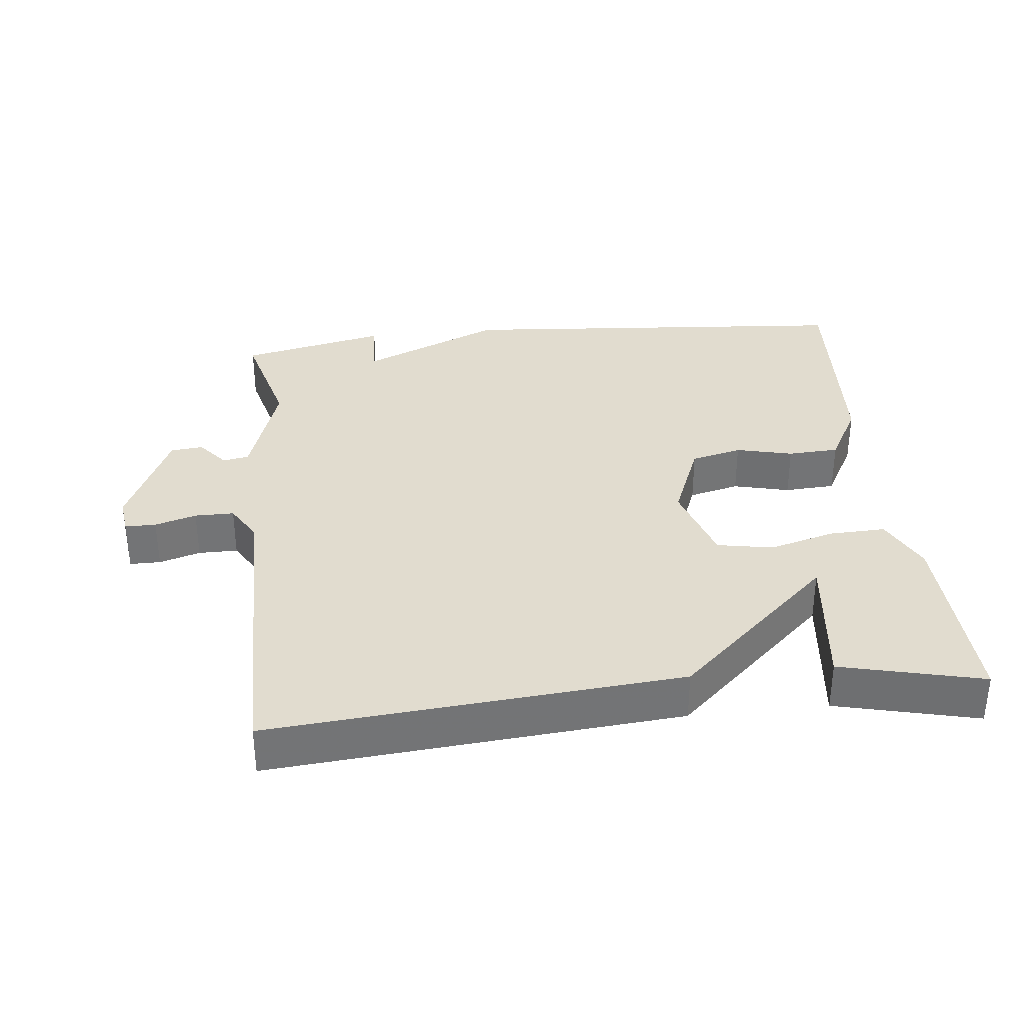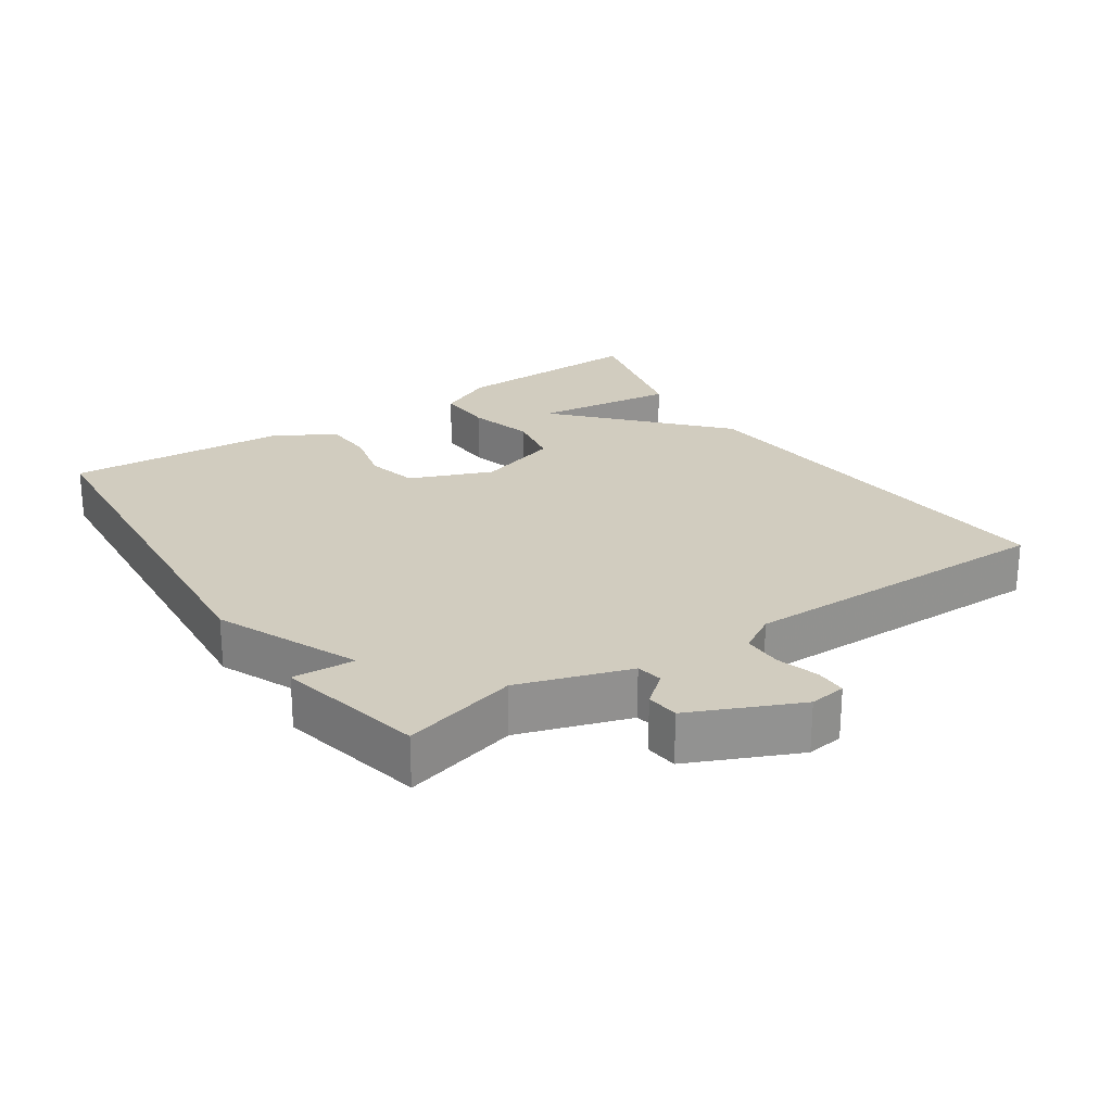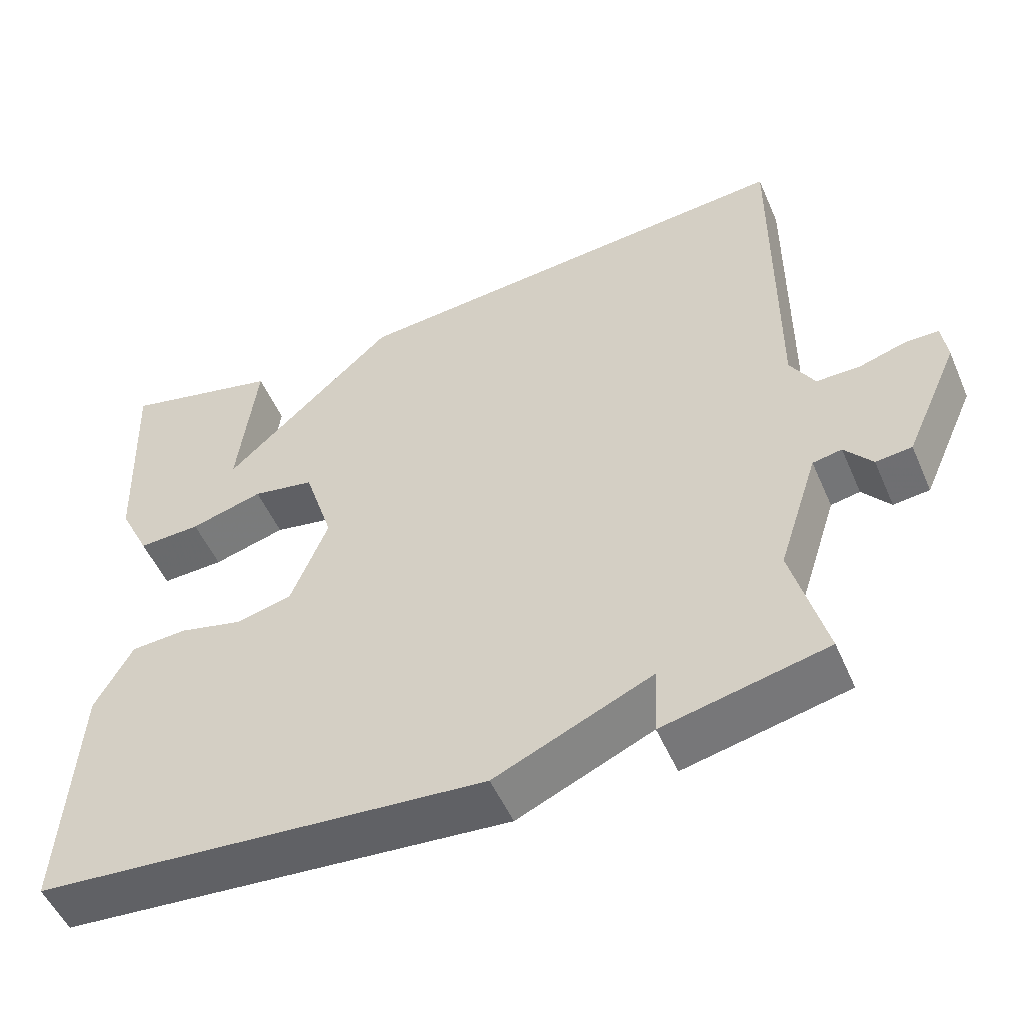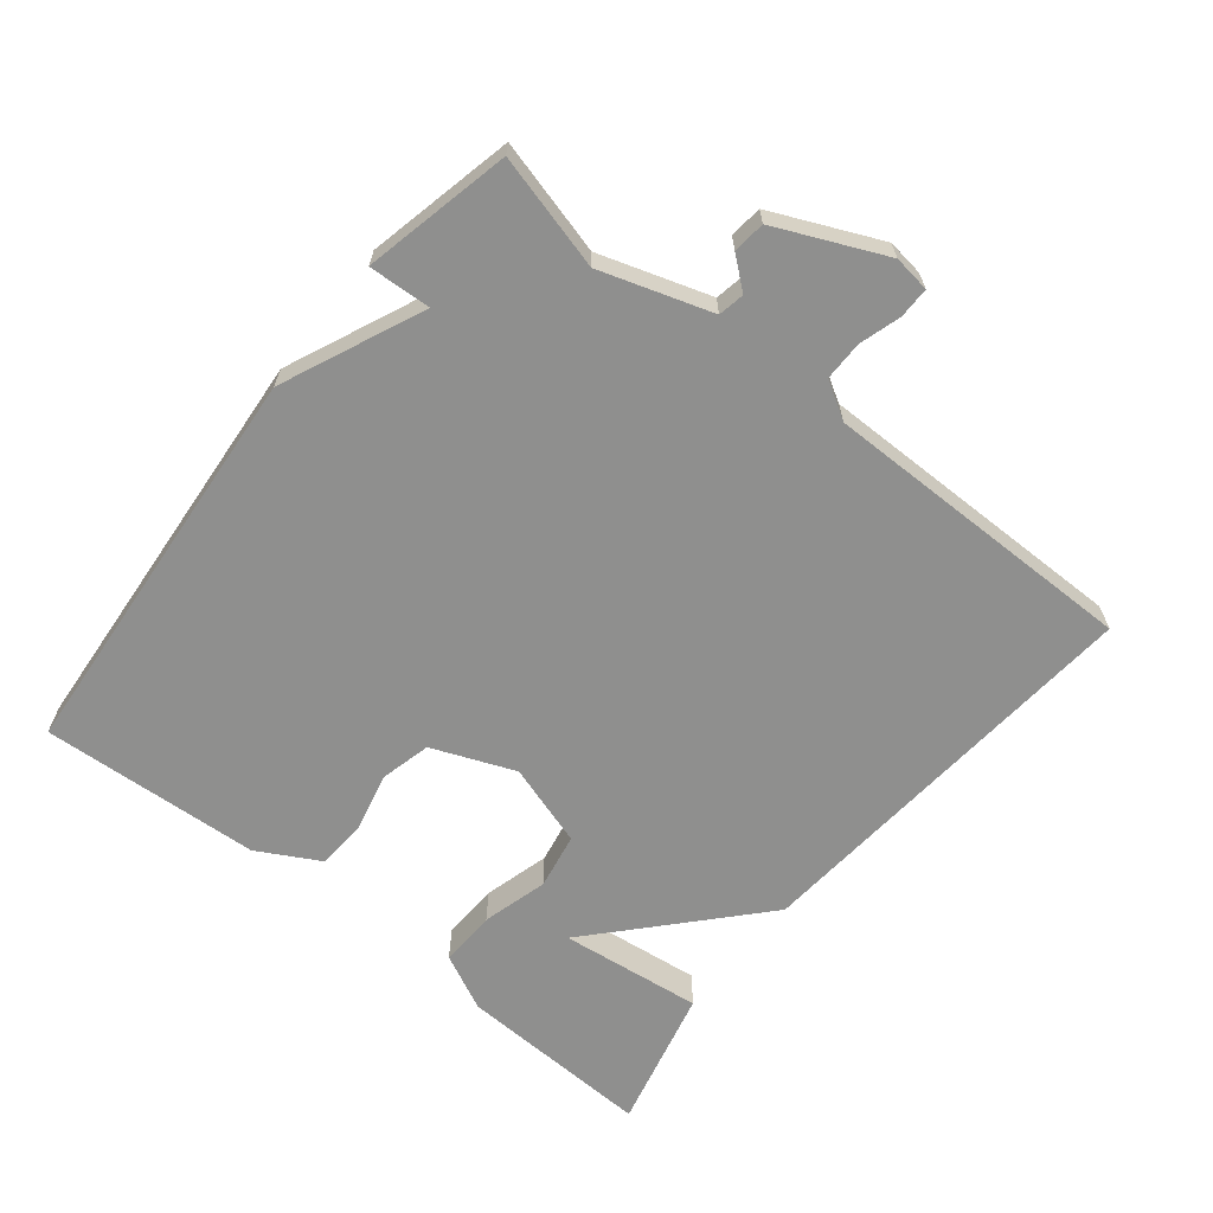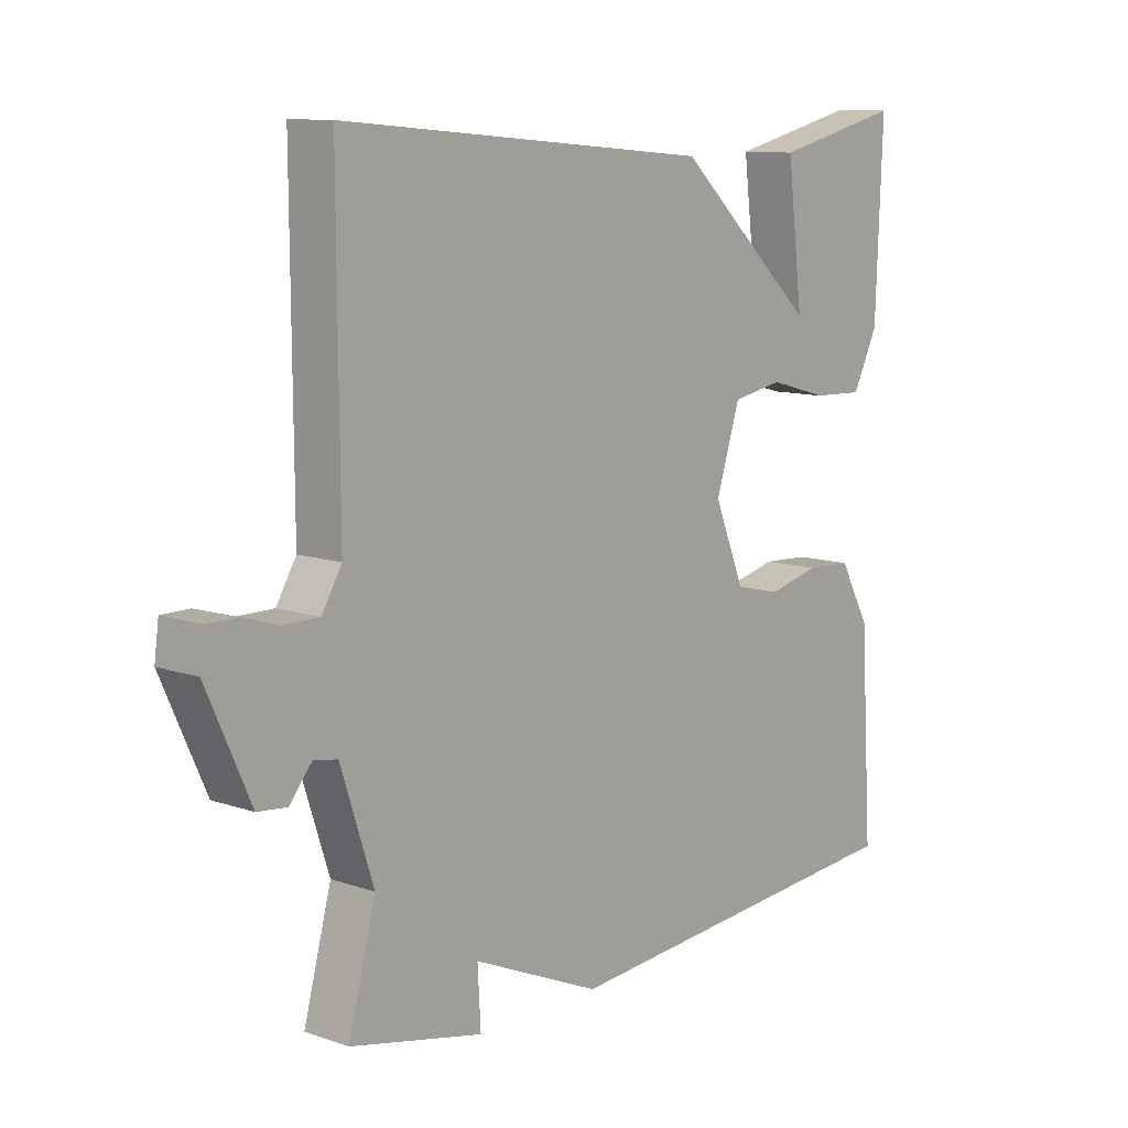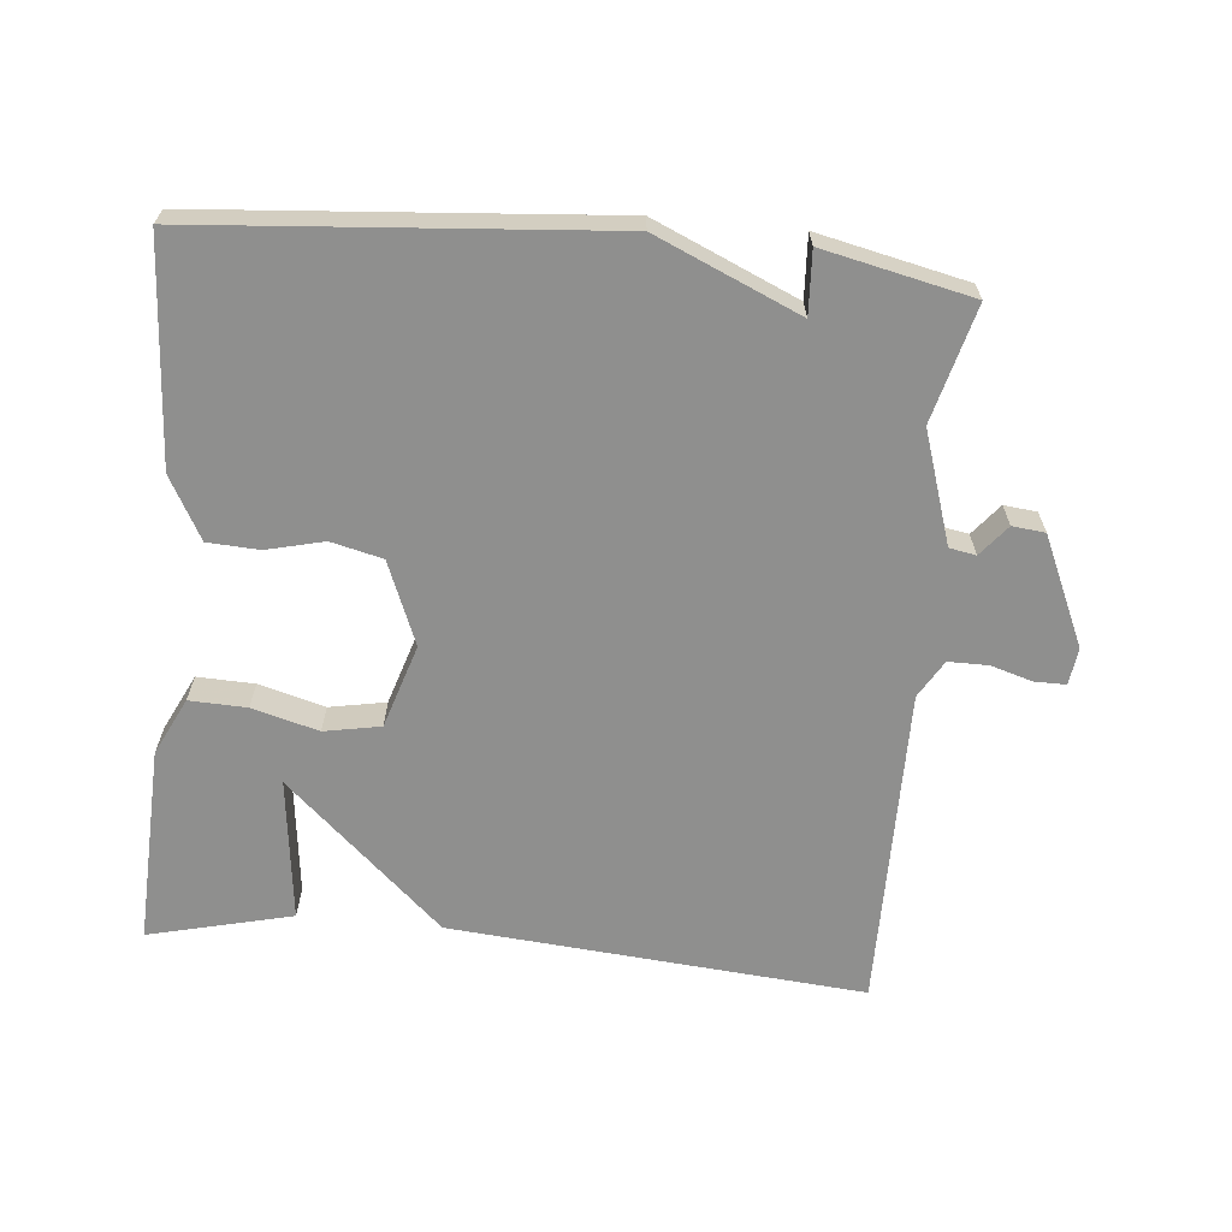
<metadata>
{"format":"obj","ext":"obj","renderer":"f3d","projection":"perspective","resolution":1024,"background":"white","views":[{"elev":34.3,"azim":-6.2,"up":"+Y"},{"elev":24.1,"azim":-123.9,"up":"+Y"},{"elev":-51.9,"azim":-156.8,"up":"+Z"},{"elev":-65.1,"azim":-128.8,"up":"+Y"},{"elev":10.6,"azim":-49.1,"up":"+Z"},{"elev":-65.2,"azim":174.6,"up":"+Y"}]}
</metadata>
<code>
v -0.5 0.07 -0.5
v -0.456 0.07 -0.334
v -0.508 0.07 -0.174
v -0.546 0.07 -0.167
v -0.582 0.07 -0.211
v -0.629 0.07 -0.206
v -0.699 0.07 -0.05
v -0.692 0.07 0.003
v -0.647 0.07 0.003
v -0.587 0.07 -0.015
v -0.53 0.07 -0.015
v -0.498 0.07 0.039
v -0.5 0.07 0.5
v 0.094 0.07 0.45
v 0.319 0.07 0.244
v 0.294 0.07 0.45
v 0.5 0.07 0.5
v 0.489 0.07 0.216
v 0.449 0.07 0.134
v 0.367 0.07 0.137
v 0.272 0.07 0.163
v 0.191 0.07 0.148
v 0.153 0.07 0.028
v 0.201 0.07 -0.091
v 0.275 0.07 -0.109
v 0.357 0.07 -0.089
v 0.431 0.07 -0.093
v 0.48 0.07 -0.182
v 0.5 0.07 -0.5
v -0.087 0.07 -0.547
v -0.292 0.07 -0.457
v -0.287 0.07 -0.547
v -0.5 0 -0.5
v -0.456 0 -0.334
v -0.508 0 -0.174
v -0.546 0 -0.167
v -0.582 0 -0.211
v -0.629 0 -0.206
v -0.699 0 -0.05
v -0.692 0 0.003
v -0.647 0 0.003
v -0.587 0 -0.015
v -0.53 0 -0.015
v -0.498 0 0.039
v -0.5 0 0.5
v 0.094 0 0.45
v 0.319 0 0.244
v 0.294 0 0.45
v 0.5 0 0.5
v 0.489 0 0.216
v 0.449 0 0.134
v 0.367 0 0.137
v 0.272 0 0.163
v 0.191 0 0.148
v 0.153 0 0.028
v 0.201 0 -0.091
v 0.275 0 -0.109
v 0.357 0 -0.089
v 0.431 0 -0.093
v 0.48 0 -0.182
v 0.5 0 -0.5
v -0.087 0 -0.547
v -0.292 0 -0.457
v -0.287 0 -0.547
f 31 32 1 2
f 30 31 2
f 29 30 2
f 28 29 2
f 27 28 2
f 26 27 2
f 25 26 2
f 24 25 2 3
f 23 24 3 4
f 22 23 4
f 19 20 21
f 18 19 21
f 17 18 21
f 15 16 17
f 15 17 21
f 15 21 22
f 14 15 22
f 13 14 22
f 12 13 22
f 8 9 10
f 7 8 10
f 6 7 10
f 5 6 10
f 4 5 10
f 4 10 11
f 4 11 12 22
f 34 33 64 63
f 34 63 62
f 34 62 61
f 34 61 60
f 34 60 59
f 34 59 58
f 34 58 57
f 35 34 57 56
f 36 35 56 55
f 36 55 54
f 53 52 51
f 53 51 50
f 53 50 49
f 49 48 47
f 53 49 47
f 54 53 47
f 54 47 46
f 54 46 45
f 54 45 44
f 42 41 40
f 42 40 39
f 42 39 38
f 42 38 37
f 42 37 36
f 43 42 36
f 54 44 43 36
f 1 33 34 2
f 2 34 35 3
f 3 35 36 4
f 4 36 37 5
f 5 37 38 6
f 6 38 39 7
f 7 39 40 8
f 8 40 41 9
f 9 41 42 10
f 10 42 43 11
f 11 43 44 12
f 12 44 45 13
f 13 45 46 14
f 14 46 47 15
f 15 47 48 16
f 16 48 49 17
f 17 49 50 18
f 18 50 51 19
f 19 51 52 20
f 20 52 53 21
f 21 53 54 22
f 22 54 55 23
f 23 55 56 24
f 24 56 57 25
f 25 57 58 26
f 26 58 59 27
f 27 59 60 28
f 28 60 61 29
f 29 61 62 30
f 30 62 63 31
f 31 63 64 32
f 32 64 33 1

</code>
